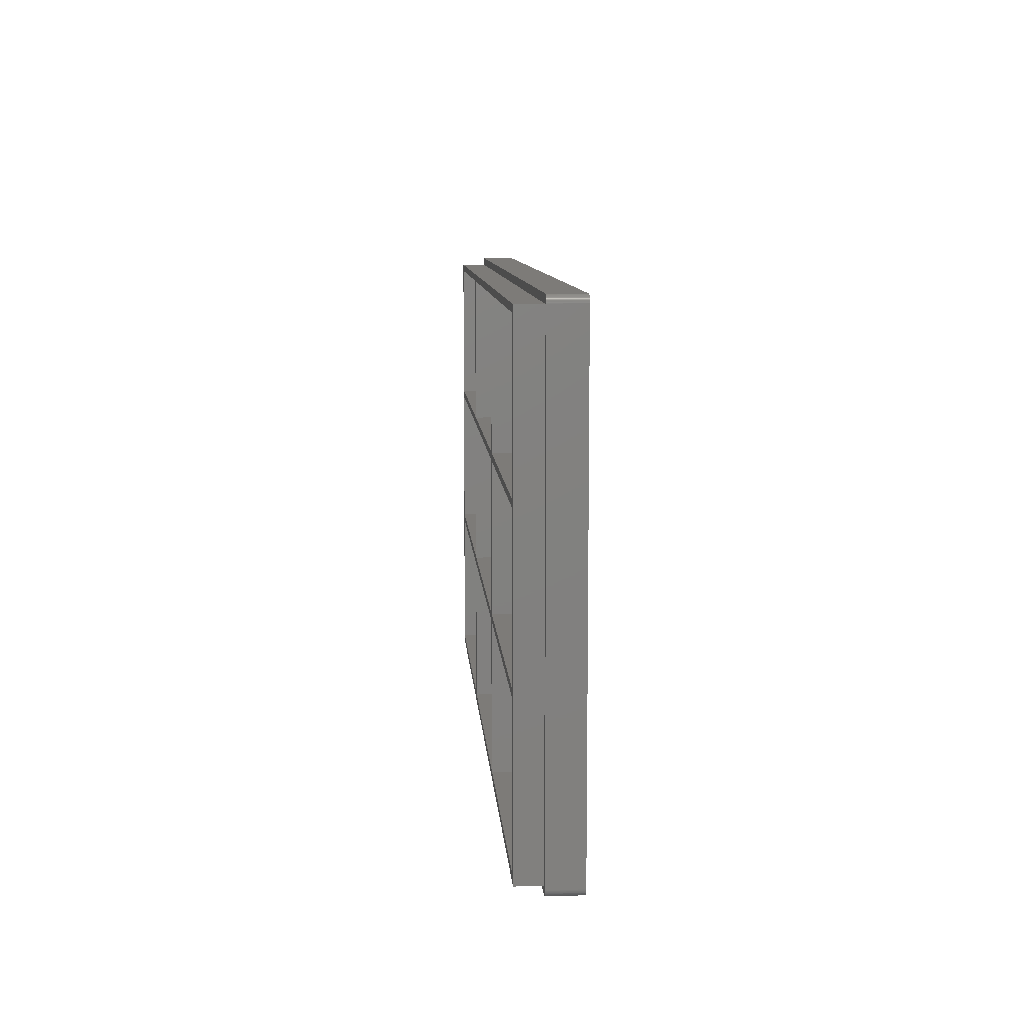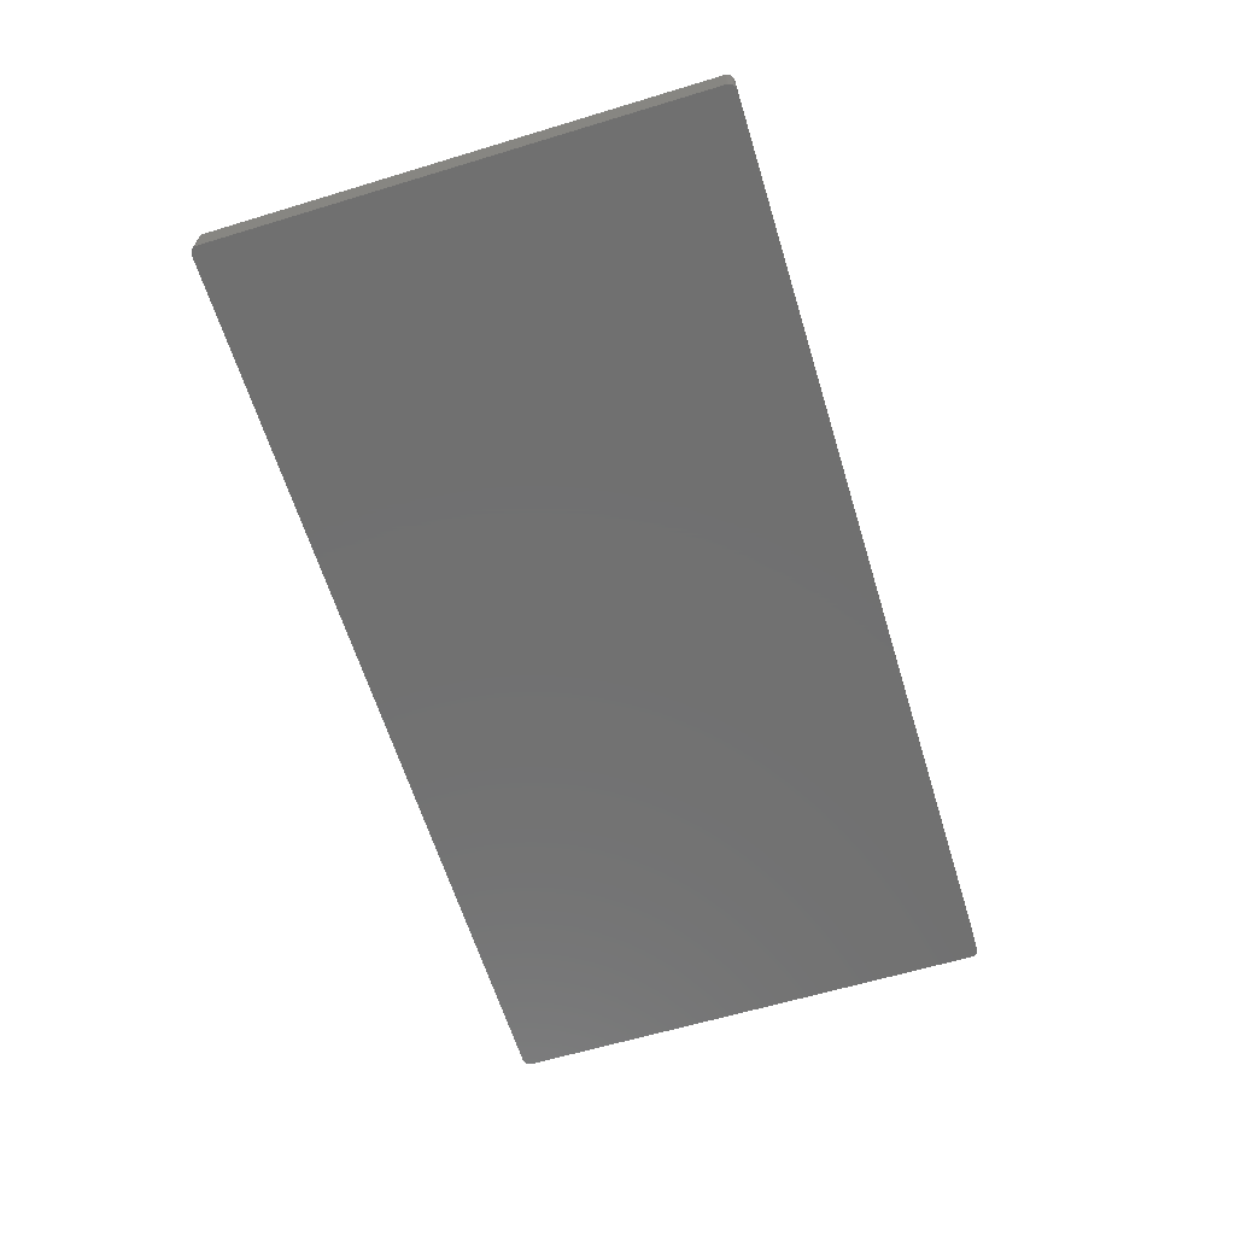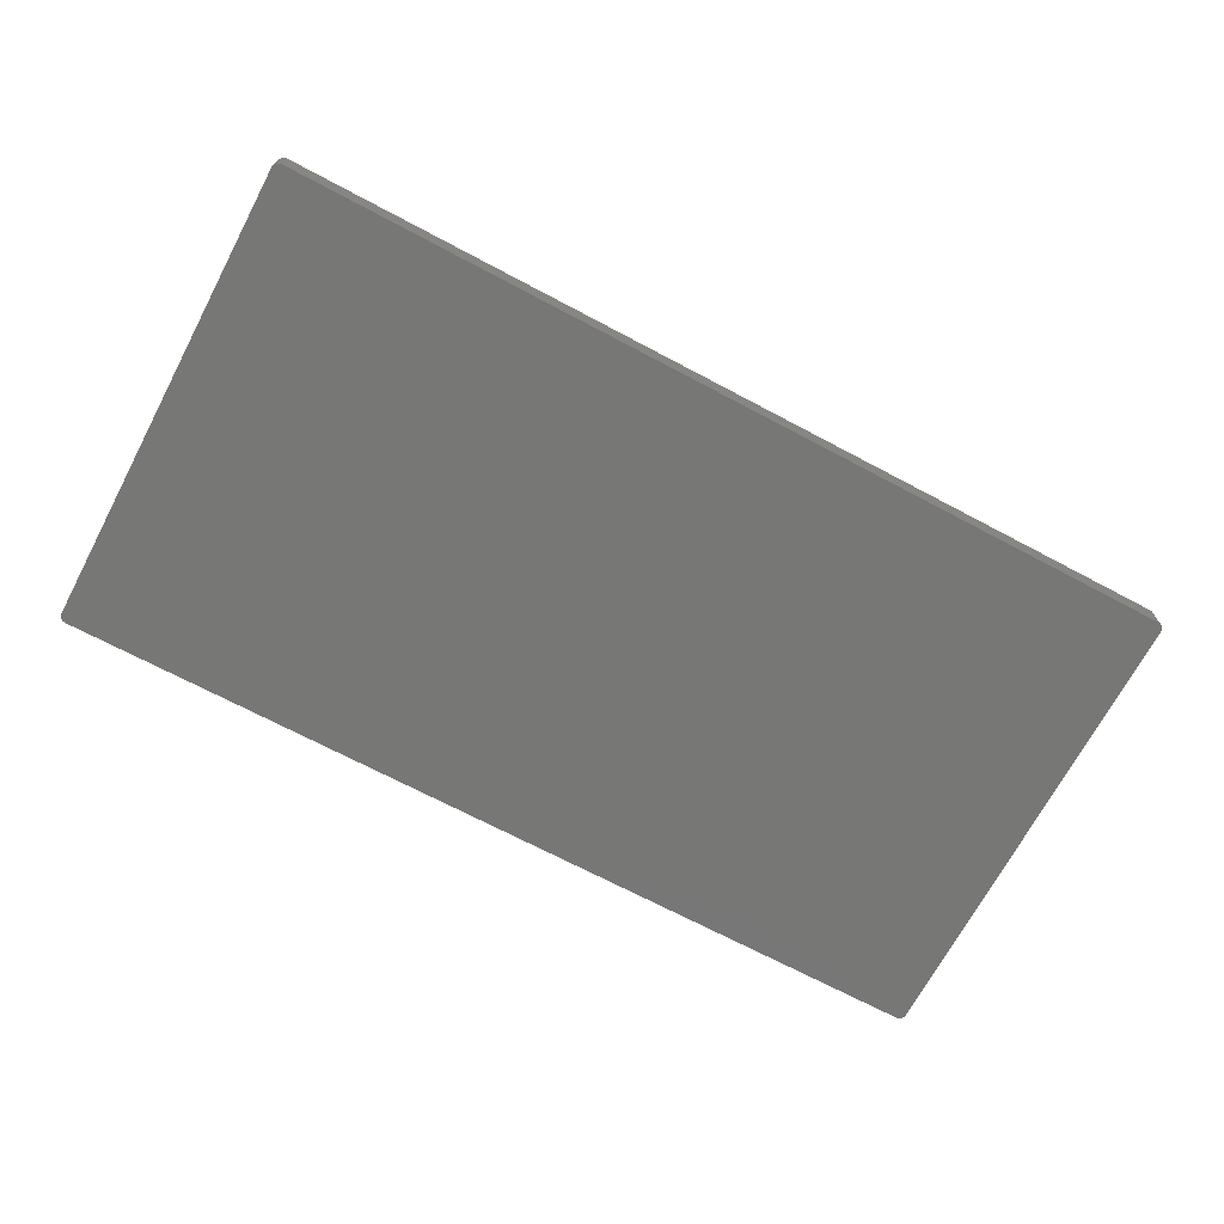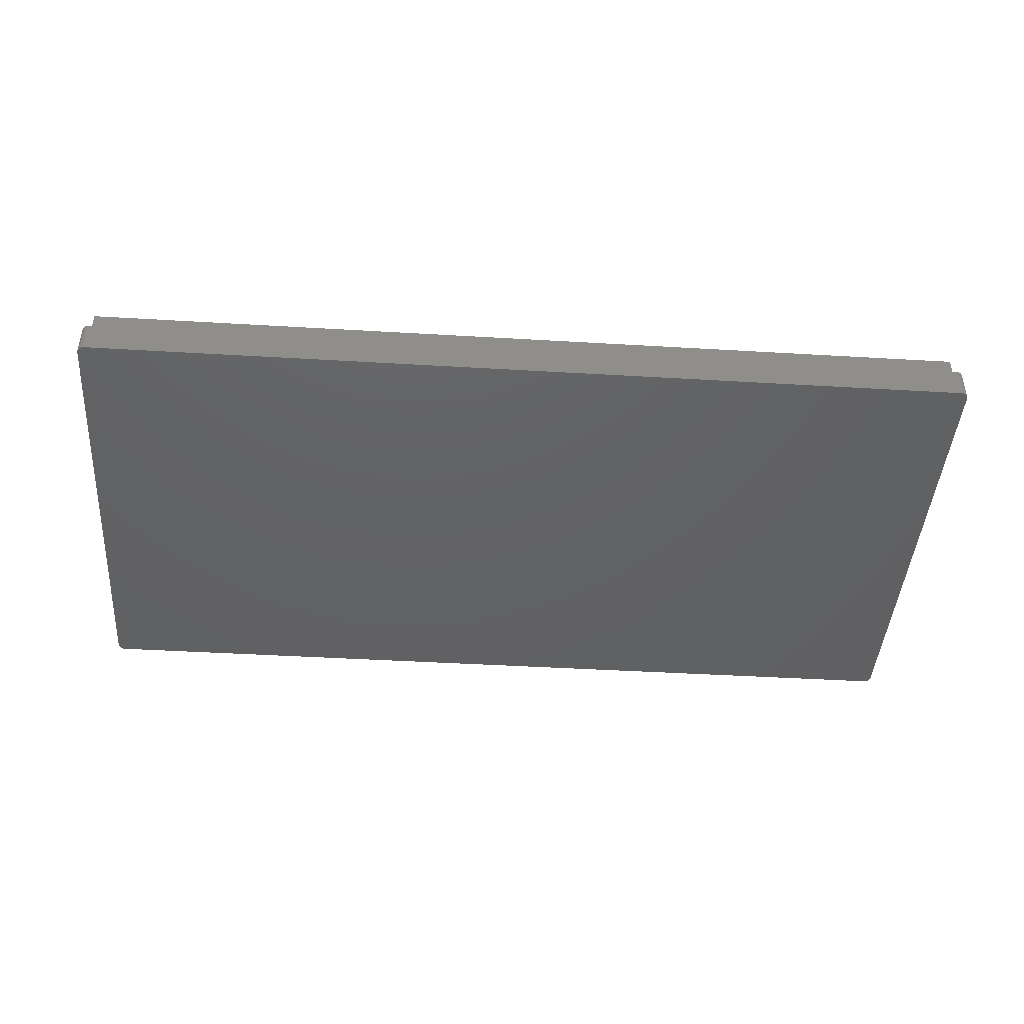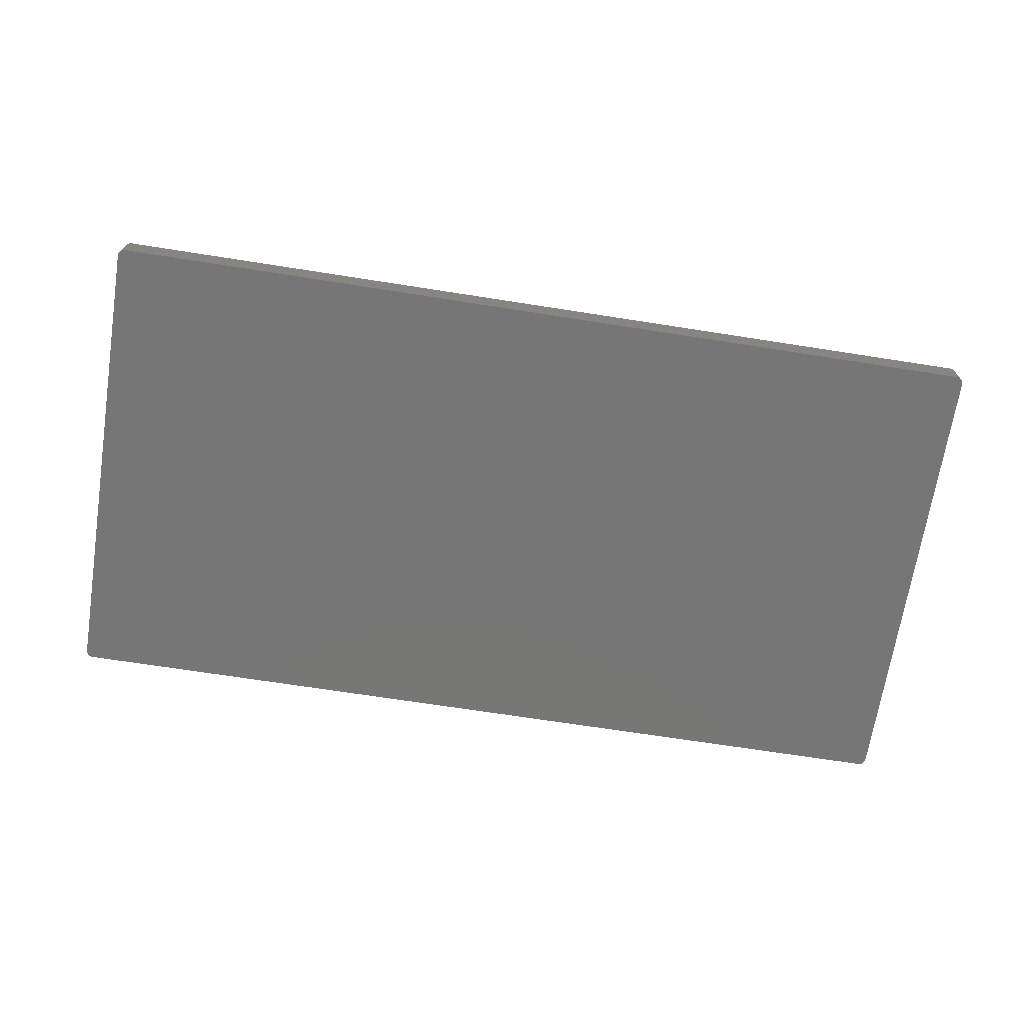
<metadata>
{"format":"stl","ext":"stl","renderer":"f3d","projection":"perspective","resolution":1024,"background":"white","views":[{"elev":9.0,"azim":86.2,"up":"+Y"},{"elev":-62.6,"azim":107.0,"up":"+Z"},{"elev":-69.7,"azim":152.0,"up":"+Z"},{"elev":-43.8,"azim":-4.0,"up":"+Z"},{"elev":-69.1,"azim":171.1,"up":"+Z"}]}
</metadata>
<code>
# stl→obj: 262 verts, 524 faces
v 109.5 0 4
v 109.5 56.14 0
v 109.5 56.14 4
v 109.5 0 0
v 109.5 -0.05999 4
v 109.5 -0.05999 0
v -0.3222 56.94 0
v -0.377 56.91 4
v -0.3222 56.94 4
v -0.377 56.91 0
v -0.86 0 0
v -0.86 56.14 4
v -0.86 56.14 0
v -0.86 0 4
v 108.5 56.04 4
v 109.5 56.2 4
v 109.5 56.26 4
v 108.5 0.1 4
v 109.5 56.32 4
v 109.5 56.38 4
v 109.5 -0.1197 4
v 109.4 56.43 4
v 109.5 -0.1788 4
v 109.4 56.49 4
v 109.5 -0.237 4
v 109.4 56.54 4
v 109.4 -0.2941 4
v 109.4 56.6 4
v 109.4 -0.3498 4
v 109.3 56.65 4
v 109.4 -0.4037 4
v 109.3 56.69 4
v 109.4 -0.4557 4
v 109.3 56.74 4
v 109.3 -0.5055 4
v 109.2 56.78 4
v 109.3 -0.5528 4
v 109.2 56.82 4
v 109.3 -0.5974 4
v 109.1 56.85 4
v 109.2 -0.6391 4
v 109.1 56.88 4
v 109.2 -0.6777 4
v 109 56.91 4
v 109.1 -0.713 4
v 109 56.94 4
v 109.1 -0.7448 4
v 108.9 56.96 4
v 109 -0.773 4
v 108.8 56.97 4
v 109 -0.7974 4
v 108.8 56.99 4
v 108.9 -0.8179 4
v 108.7 57 4
v 108.8 -0.8345 4
v 108.8 -0.8469 4
v 108.7 -0.8553 4
v 0.1 56.04 4
v -0.08989 57 4
v -0.03001 57 4
v 108.7 -0.8595 4
v 0.1 0.1 4
v -0.03001 -0.8595 4
v -0.1493 56.99 4
v -0.2081 56.97 4
v -0.8579 -0.05999 4
v -0.2658 56.96 4
v -0.08989 -0.8553 4
v -0.1493 -0.8469 4
v -0.2081 -0.8345 4
v -0.43 56.88 4
v -0.2658 -0.8179 4
v -0.4809 56.85 4
v -0.3222 -0.7974 4
v -0.5295 56.82 4
v -0.377 -0.773 4
v -0.5755 56.78 4
v -0.43 -0.7448 4
v -0.6186 56.74 4
v -0.4809 -0.713 4
v -0.6588 56.69 4
v -0.5295 -0.6777 4
v -0.6958 56.65 4
v -0.5755 -0.6391 4
v -0.7293 56.6 4
v -0.6186 -0.5974 4
v -0.7593 56.54 4
v -0.6588 -0.5528 4
v -0.7856 56.49 4
v -0.6958 -0.5055 4
v -0.8081 56.43 4
v -0.7293 -0.4557 4
v -0.8267 56.38 4
v -0.7593 -0.4037 4
v -0.8412 56.32 4
v -0.7856 -0.3498 4
v -0.8516 56.26 4
v -0.8081 -0.2941 4
v -0.8579 56.2 4
v -0.8267 -0.237 4
v -0.8412 -0.1788 4
v -0.8516 -0.1197 4
v -0.8579 -0.05999 0
v 109.3 -0.5528 0
v 109.3 -0.5974 0
v -0.03001 -0.8595 0
v 108.7 -0.8595 0
v 108.7 57 0
v -0.03001 57 0
v 109 56.94 0
v 108.9 56.96 0
v 109.4 -0.2941 0
v 109.4 -0.3498 0
v 109 -0.773 0
v 109.1 -0.7448 0
v 109.2 -0.6777 0
v 109.2 -0.6391 0
v -0.43 -0.7448 0
v -0.377 -0.773 0
v -0.4809 -0.713 0
v -0.8412 -0.1788 0
v -0.8516 -0.1197 0
v -0.1493 56.99 0
v -0.2081 56.97 0
v 109.1 56.88 0
v 109 56.91 0
v -0.2658 56.96 0
v 109.5 -0.1197 0
v 109.5 -0.1788 0
v 109.4 -0.4557 0
v 109.3 -0.5055 0
v 108.8 -0.8345 0
v 108.9 -0.8179 0
v 109 -0.7974 0
v -0.2081 -0.8345 0
v -0.1493 -0.8469 0
v -0.3222 -0.7974 0
v -0.2658 -0.8179 0
v -0.4809 56.85 0
v -0.5295 56.82 0
v -0.7593 56.54 0
v -0.7293 56.6 0
v 109.5 56.2 0
v 109.3 56.65 0
v 109.4 56.6 0
v 108.8 56.97 0
v 108.8 56.99 0
v -0.08989 57 0
v 109.5 -0.237 0
v 109.4 -0.4037 0
v 108.8 -0.8469 0
v 109.1 -0.713 0
v -0.08989 -0.8553 0
v -0.5295 -0.6777 0
v -0.5755 -0.6391 0
v -0.6186 -0.5974 0
v -0.6588 -0.5528 0
v 109.5 56.26 0
v 109.5 56.32 0
v 109.5 56.38 0
v 109.4 56.43 0
v 109.4 56.49 0
v 109.4 56.54 0
v 109.3 56.69 0
v 109.3 56.74 0
v 109.2 56.78 0
v 109.2 56.82 0
v 109.1 56.85 0
v 108.7 -0.8553 0
v -0.43 56.88 0
v -0.5755 56.78 0
v -0.6958 -0.5055 0
v -0.6186 56.74 0
v -0.7293 -0.4557 0
v -0.6588 56.69 0
v -0.7593 -0.4037 0
v -0.6958 56.65 0
v -0.7856 -0.3498 0
v -0.8081 -0.2941 0
v -0.8267 -0.237 0
v -0.7856 56.49 0
v -0.8081 56.43 0
v -0.8267 56.38 0
v -0.8412 56.32 0
v -0.8516 56.26 0
v -0.8579 56.2 0
v 0.1 56.04 7
v 0.1 0.1 7
v 0.96 19.32 7
v 35.96 18.46 7
v 35.96 19.32 7
v 0.96 18.46 7
v 0.96 37.68 7
v 35.96 36.82 7
v 35.96 37.68 7
v 0.96 36.82 7
v 36.82 19.32 7
v 71.82 18.46 7
v 71.82 19.32 7
v 36.82 18.46 7
v 36.82 37.68 7
v 71.82 36.82 7
v 71.82 37.68 7
v 36.82 36.82 7
v 72.68 19.32 7
v 107.7 18.46 7
v 107.7 19.32 7
v 72.68 18.46 7
v 72.68 37.68 7
v 107.7 36.82 7
v 107.7 37.68 7
v 72.68 36.82 7
v 108.5 56.04 7
v 107.7 55.18 7
v 72.68 55.18 7
v 71.82 55.18 7
v 36.82 55.18 7
v 35.96 55.18 7
v 0.96 55.18 7
v 108.5 0.1 7
v 107.7 0.96 7
v 72.68 0.96 7
v 71.82 0.96 7
v 36.82 0.96 7
v 35.96 0.96 7
v 0.96 0.96 7
v 0.96 55.18 1
v 0.96 37.68 1
v 35.96 37.68 1
v 35.96 55.18 1
v 36.82 55.18 1
v 36.82 37.68 1
v 71.82 37.68 1
v 71.82 55.18 1
v 72.68 55.18 1
v 72.68 37.68 1
v 107.7 37.68 1
v 107.7 55.18 1
v 0.96 36.82 1
v 0.96 19.32 1
v 35.96 19.32 1
v 35.96 36.82 1
v 36.82 36.82 1
v 36.82 19.32 1
v 71.82 19.32 1
v 71.82 36.82 1
v 72.68 36.82 1
v 72.68 19.32 1
v 107.7 19.32 1
v 107.7 36.82 1
v 0.96 18.46 1
v 0.96 0.96 1
v 35.96 0.96 1
v 35.96 18.46 1
v 36.82 18.46 1
v 36.82 0.96 1
v 71.82 0.96 1
v 71.82 18.46 1
v 72.68 18.46 1
v 72.68 0.96 1
v 107.7 0.96 1
v 107.7 18.46 1
f 1 2 3
f 2 1 4
f 5 4 1
f 4 5 6
f 7 8 9
f 8 7 10
f 11 12 13
f 12 11 14
f 15 3 16
f 3 15 1
f 15 16 17
f 18 1 15
f 15 17 19
f 1 18 5
f 15 19 20
f 5 18 21
f 15 20 22
f 21 18 23
f 15 22 24
f 23 18 25
f 15 24 26
f 25 18 27
f 15 26 28
f 27 18 29
f 15 28 30
f 29 18 31
f 15 30 32
f 31 18 33
f 15 32 34
f 33 18 35
f 15 34 36
f 35 18 37
f 15 36 38
f 37 18 39
f 15 38 40
f 39 18 41
f 15 40 42
f 41 18 43
f 15 42 44
f 43 18 45
f 15 44 46
f 45 18 47
f 15 46 48
f 47 18 49
f 15 48 50
f 49 18 51
f 15 50 52
f 51 18 53
f 15 52 54
f 53 18 55
f 15 54 54
f 55 18 56
f 56 18 57
f 54 58 15
f 59 58 60
f 60 58 54
f 57 18 61
f 62 61 18
f 62 63 61
f 58 12 62
f 64 58 59
f 14 62 12
f 65 58 64
f 66 62 14
f 67 58 65
f 62 68 63
f 9 58 67
f 62 69 68
f 8 58 9
f 62 70 69
f 71 58 8
f 62 72 70
f 73 58 71
f 62 74 72
f 75 58 73
f 62 76 74
f 77 58 75
f 62 78 76
f 79 58 77
f 62 80 78
f 81 58 79
f 62 82 80
f 83 58 81
f 62 84 82
f 85 58 83
f 62 86 84
f 87 58 85
f 62 88 86
f 89 58 87
f 62 90 88
f 91 58 89
f 62 92 90
f 93 58 91
f 62 94 92
f 95 58 93
f 62 96 94
f 97 58 95
f 62 98 96
f 99 58 97
f 62 100 98
f 58 99 12
f 62 101 100
f 62 102 101
f 62 66 102
f 103 14 11
f 14 103 66
f 39 104 37
f 104 39 105
f 106 61 63
f 61 106 107
f 108 60 54
f 60 108 109
f 110 48 46
f 48 110 111
f 29 112 27
f 112 29 113
f 114 47 49
f 47 114 115
f 116 41 43
f 41 116 117
f 118 76 78
f 76 118 119
f 120 78 80
f 78 120 118
f 121 102 122
f 102 121 101
f 123 65 64
f 65 123 124
f 125 44 42
f 44 125 126
f 108 54 54
f 54 108 108
f 124 67 65
f 67 124 127
f 23 128 21
f 128 23 129
f 35 130 33
f 130 35 131
f 132 53 55
f 53 132 133
f 133 51 53
f 51 133 134
f 117 39 41
f 39 117 105
f 135 69 70
f 69 135 136
f 137 72 74
f 72 137 138
f 122 66 103
f 66 122 102
f 139 75 73
f 75 139 140
f 141 85 142
f 85 141 87
f 3 143 16
f 143 3 2
f 28 144 30
f 144 28 145
f 111 50 48
f 50 111 146
f 146 52 50
f 52 146 147
f 148 64 59
f 64 148 123
f 109 59 60
f 59 109 148
f 127 9 67
f 9 127 7
f 21 6 5
f 6 21 128
f 25 129 23
f 129 25 149
f 27 149 25
f 149 27 112
f 37 131 35
f 131 37 104
f 31 113 29
f 113 31 150
f 151 55 56
f 55 151 132
f 152 43 45
f 43 152 116
f 138 70 72
f 70 138 135
f 119 74 76
f 74 119 137
f 136 68 69
f 68 136 153
f 153 63 68
f 63 153 106
f 154 80 82
f 80 154 120
f 155 82 84
f 82 155 154
f 156 88 157
f 88 156 86
f 107 4 6
f 4 107 2
f 107 6 128
f 108 2 107
f 107 128 129
f 2 108 143
f 107 129 149
f 143 108 158
f 107 149 112
f 158 108 159
f 107 112 113
f 159 108 160
f 107 113 150
f 160 108 161
f 107 150 130
f 161 108 162
f 107 130 131
f 162 108 163
f 107 131 104
f 163 108 145
f 107 104 105
f 145 108 144
f 107 105 117
f 144 108 164
f 107 117 116
f 164 108 165
f 107 116 152
f 165 108 166
f 107 152 115
f 166 108 167
f 107 115 114
f 167 108 168
f 107 114 134
f 168 108 125
f 107 134 133
f 125 108 126
f 107 133 132
f 126 108 110
f 107 132 151
f 110 108 111
f 107 151 169
f 111 108 146
f 146 108 147
f 147 108 108
f 106 108 107
f 106 109 108
f 11 106 153
f 106 11 109
f 11 153 136
f 13 109 11
f 11 136 135
f 109 13 148
f 11 135 138
f 148 13 123
f 11 138 137
f 123 13 124
f 11 137 119
f 124 13 127
f 11 119 118
f 127 13 7
f 11 118 120
f 7 13 10
f 11 120 154
f 10 13 170
f 11 154 155
f 170 13 139
f 11 155 156
f 139 13 140
f 11 156 157
f 140 13 171
f 11 157 172
f 171 13 173
f 11 172 174
f 173 13 175
f 11 174 176
f 175 13 177
f 11 176 178
f 177 13 142
f 11 178 179
f 142 13 141
f 11 179 180
f 141 13 181
f 11 180 121
f 181 13 182
f 11 121 122
f 182 13 183
f 11 122 103
f 183 13 184
f 184 13 185
f 185 13 186
f 178 98 179
f 98 178 96
f 157 90 172
f 90 157 88
f 186 97 185
f 97 186 99
f 185 95 184
f 95 185 97
f 181 87 141
f 87 181 89
f 142 83 177
f 83 142 85
f 17 159 19
f 159 17 158
f 24 163 26
f 163 24 162
f 22 162 24
f 162 22 161
f 16 158 17
f 158 16 143
f 32 165 34
f 165 32 164
f 167 40 38
f 40 167 168
f 165 36 34
f 36 165 166
f 30 164 32
f 164 30 144
f 126 46 44
f 46 126 110
f 33 150 31
f 150 33 130
f 134 49 51
f 49 134 114
f 169 56 57
f 56 169 151
f 107 57 61
f 57 107 169
f 115 45 47
f 45 115 152
f 156 84 86
f 84 156 155
f 180 101 121
f 101 180 100
f 176 96 178
f 96 176 94
f 179 100 180
f 100 179 98
f 13 99 186
f 99 13 12
f 184 93 183
f 93 184 95
f 183 91 182
f 91 183 93
f 182 89 181
f 89 182 91
f 177 81 175
f 81 177 83
f 175 79 173
f 79 175 81
f 140 77 75
f 77 140 171
f 26 145 28
f 145 26 163
f 20 161 22
f 161 20 160
f 19 160 20
f 160 19 159
f 168 42 40
f 42 168 125
f 166 38 36
f 38 166 167
f 147 54 52
f 54 147 108
f 174 94 176
f 94 174 92
f 171 79 77
f 79 171 173
f 170 73 71
f 73 170 139
f 10 71 8
f 71 10 170
f 172 92 174
f 92 172 90
f 62 187 58
f 187 62 188
f 189 190 191
f 190 189 192
f 193 194 195
f 194 193 196
f 197 198 199
f 198 197 200
f 201 202 203
f 202 201 204
f 205 206 207
f 206 205 208
f 209 210 211
f 210 209 212
f 211 213 214
f 213 215 214
f 203 209 215
f 209 203 212
f 212 202 205
f 199 205 202
f 203 215 216
f 213 216 215
f 213 217 216
f 195 201 217
f 201 195 204
f 204 194 197
f 191 197 194
f 195 217 218
f 187 217 213
f 217 187 218
f 187 193 219
f 193 187 196
f 196 187 189
f 188 189 187
f 189 188 192
f 218 187 219
f 210 213 211
f 213 210 220
f 207 220 210
f 206 220 207
f 221 220 206
f 222 220 221
f 212 203 202
f 205 199 208
f 198 208 199
f 208 198 222
f 223 222 198
f 223 220 222
f 224 220 223
f 204 195 194
f 197 191 200
f 190 200 191
f 200 190 224
f 225 224 190
f 188 224 225
f 188 225 226
f 224 188 220
f 192 188 226
f 220 15 213
f 15 220 18
f 15 187 213
f 187 15 58
f 62 220 188
f 220 62 18
f 193 227 219
f 227 193 228
f 229 218 230
f 218 229 195
f 227 229 230
f 229 227 228
f 229 193 195
f 193 229 228
f 227 218 219
f 218 227 230
f 201 231 217
f 231 201 232
f 233 216 234
f 216 233 203
f 231 233 234
f 233 231 232
f 233 201 203
f 201 233 232
f 231 216 217
f 216 231 234
f 209 235 215
f 235 209 236
f 237 214 238
f 214 237 211
f 235 214 215
f 214 235 238
f 235 237 238
f 237 235 236
f 237 209 211
f 209 237 236
f 189 239 196
f 239 189 240
f 241 194 242
f 194 241 191
f 239 194 196
f 194 239 242
f 239 241 242
f 241 239 240
f 241 189 191
f 189 241 240
f 197 243 204
f 243 197 244
f 245 202 246
f 202 245 199
f 243 202 204
f 202 243 246
f 243 245 246
f 245 243 244
f 245 197 199
f 197 245 244
f 205 247 212
f 247 205 248
f 249 210 250
f 210 249 207
f 247 249 250
f 249 247 248
f 249 205 207
f 205 249 248
f 247 210 212
f 210 247 250
f 226 251 192
f 251 226 252
f 253 190 254
f 190 253 225
f 251 253 254
f 253 251 252
f 253 226 225
f 226 253 252
f 251 190 192
f 190 251 254
f 224 255 200
f 255 224 256
f 257 198 258
f 198 257 223
f 255 257 258
f 257 255 256
f 257 224 223
f 224 257 256
f 255 198 200
f 198 255 258
f 222 259 208
f 259 222 260
f 261 206 262
f 206 261 221
f 259 206 208
f 206 259 262
f 259 261 262
f 261 259 260
f 261 222 221
f 222 261 260

</code>
